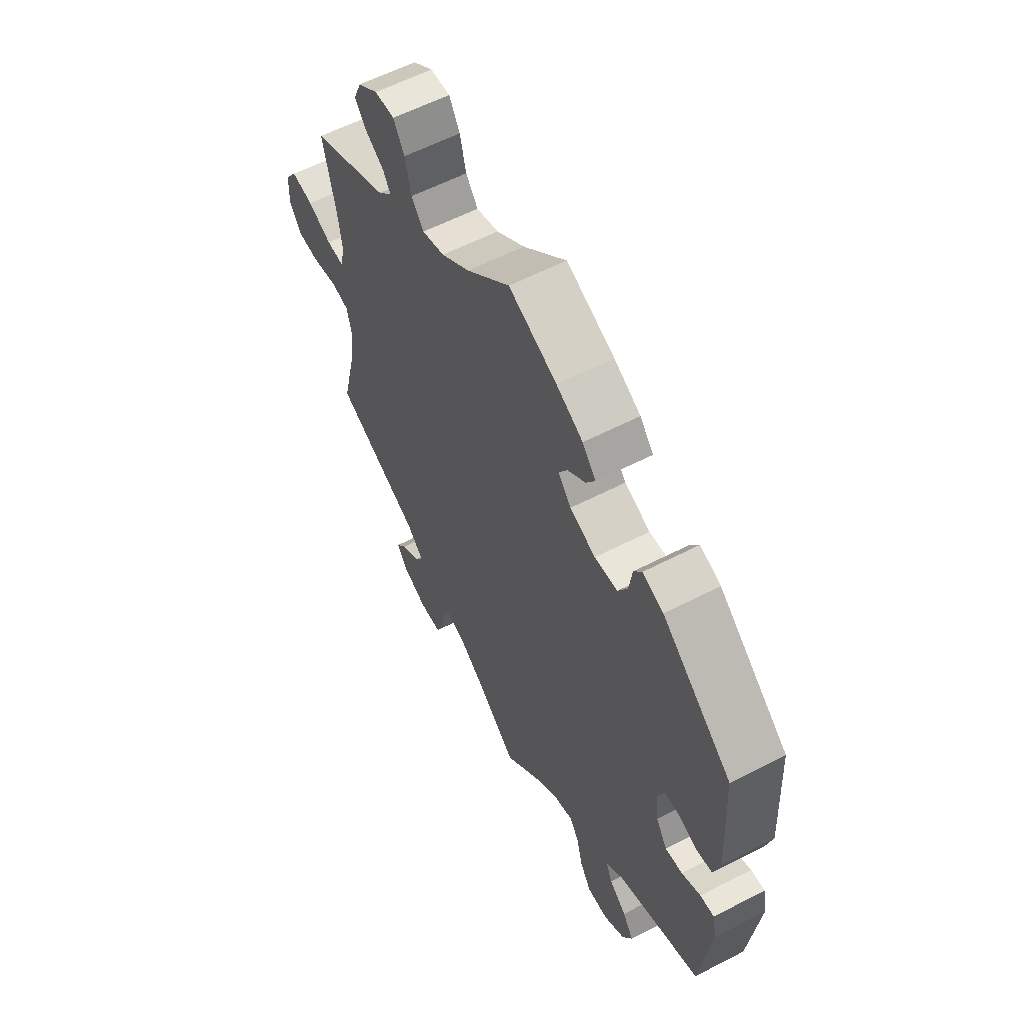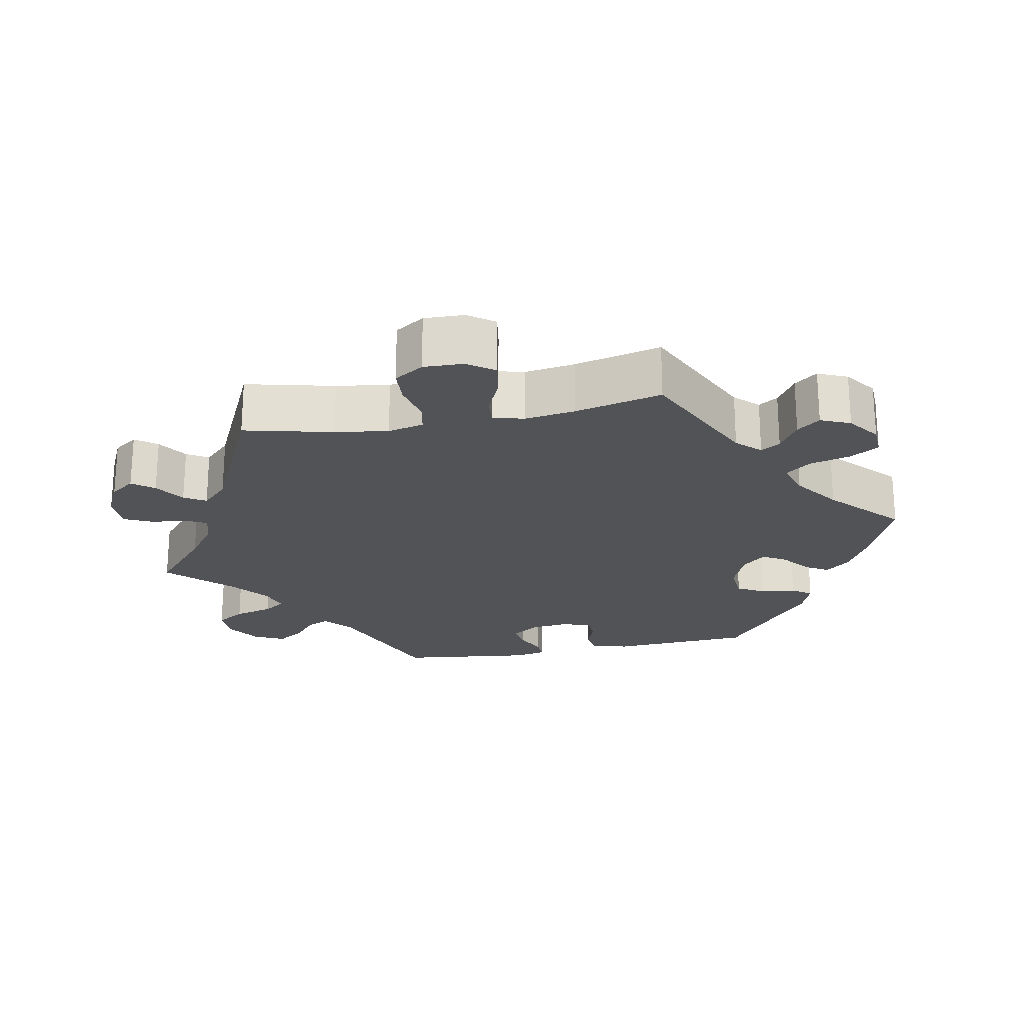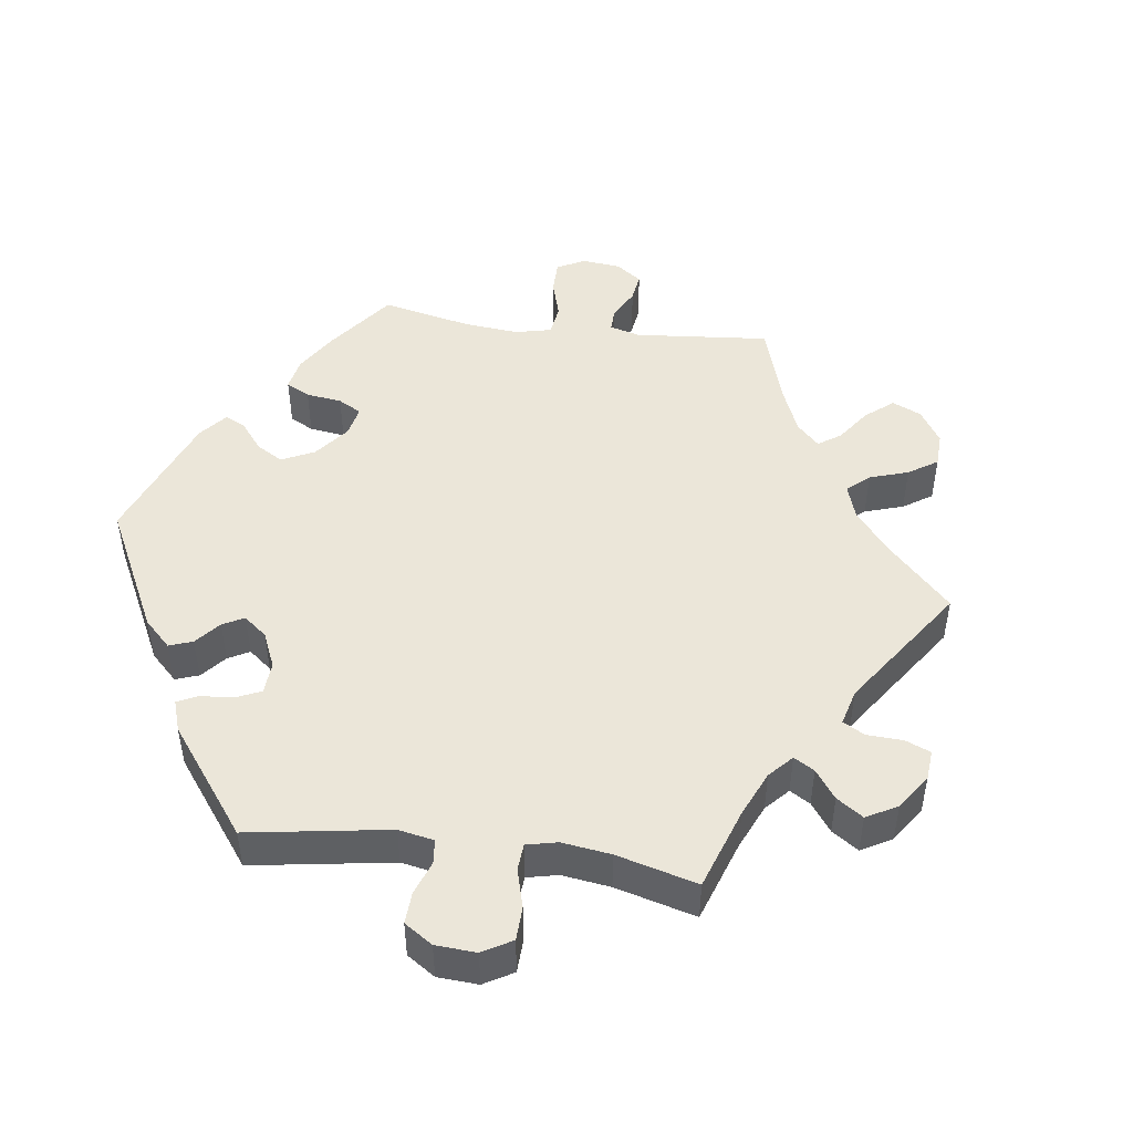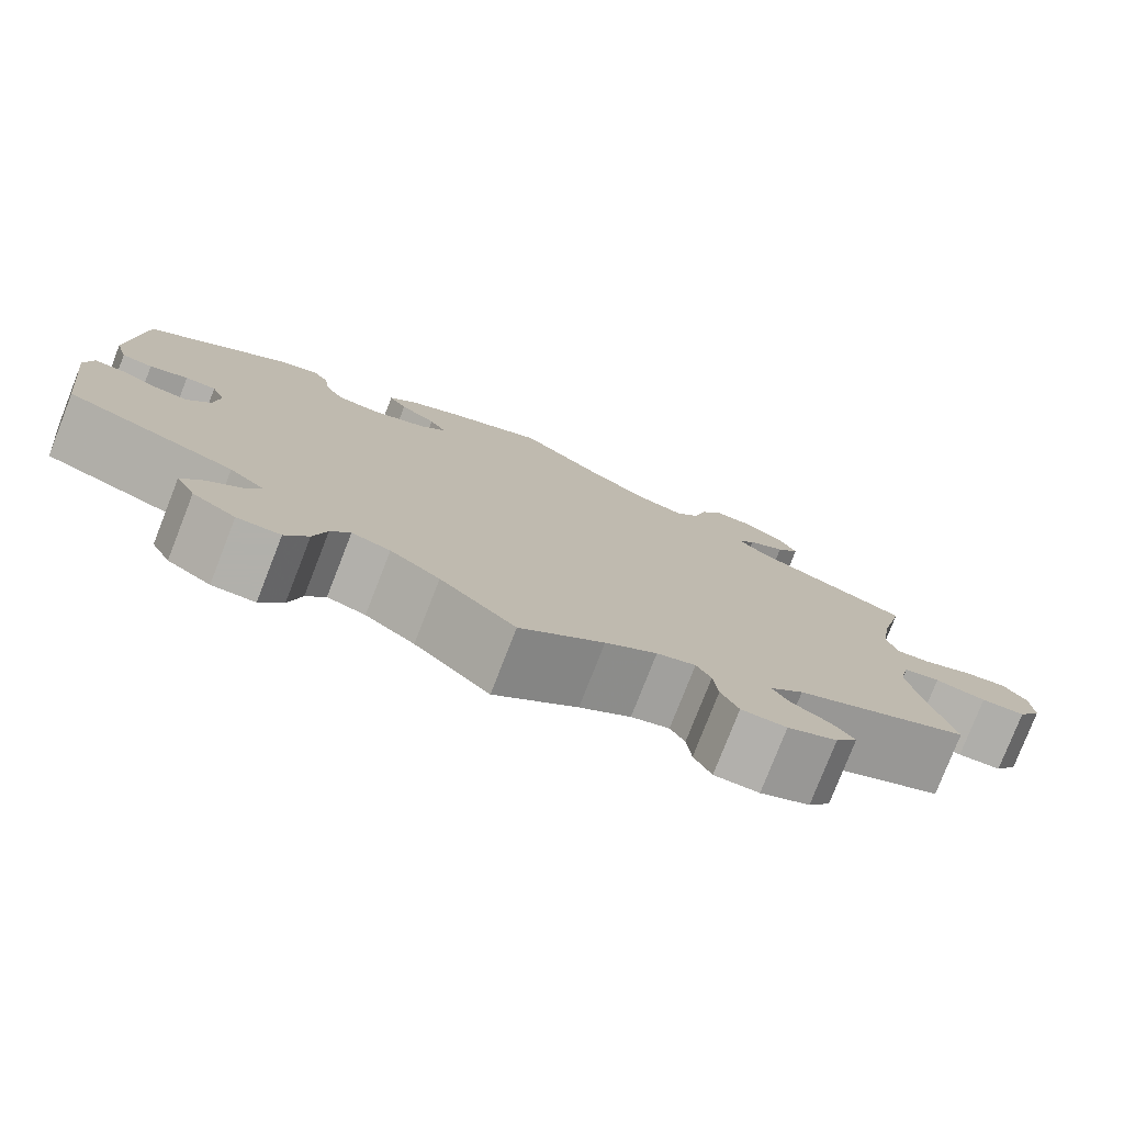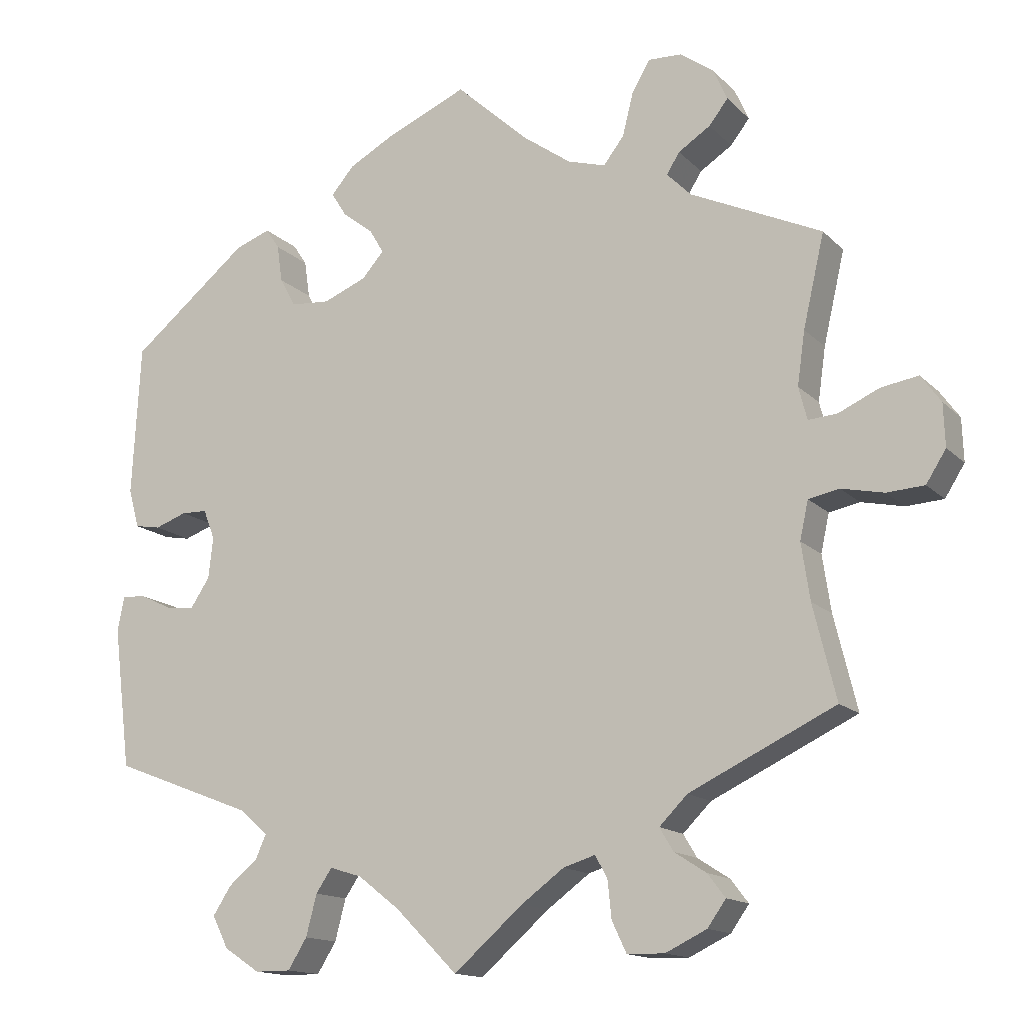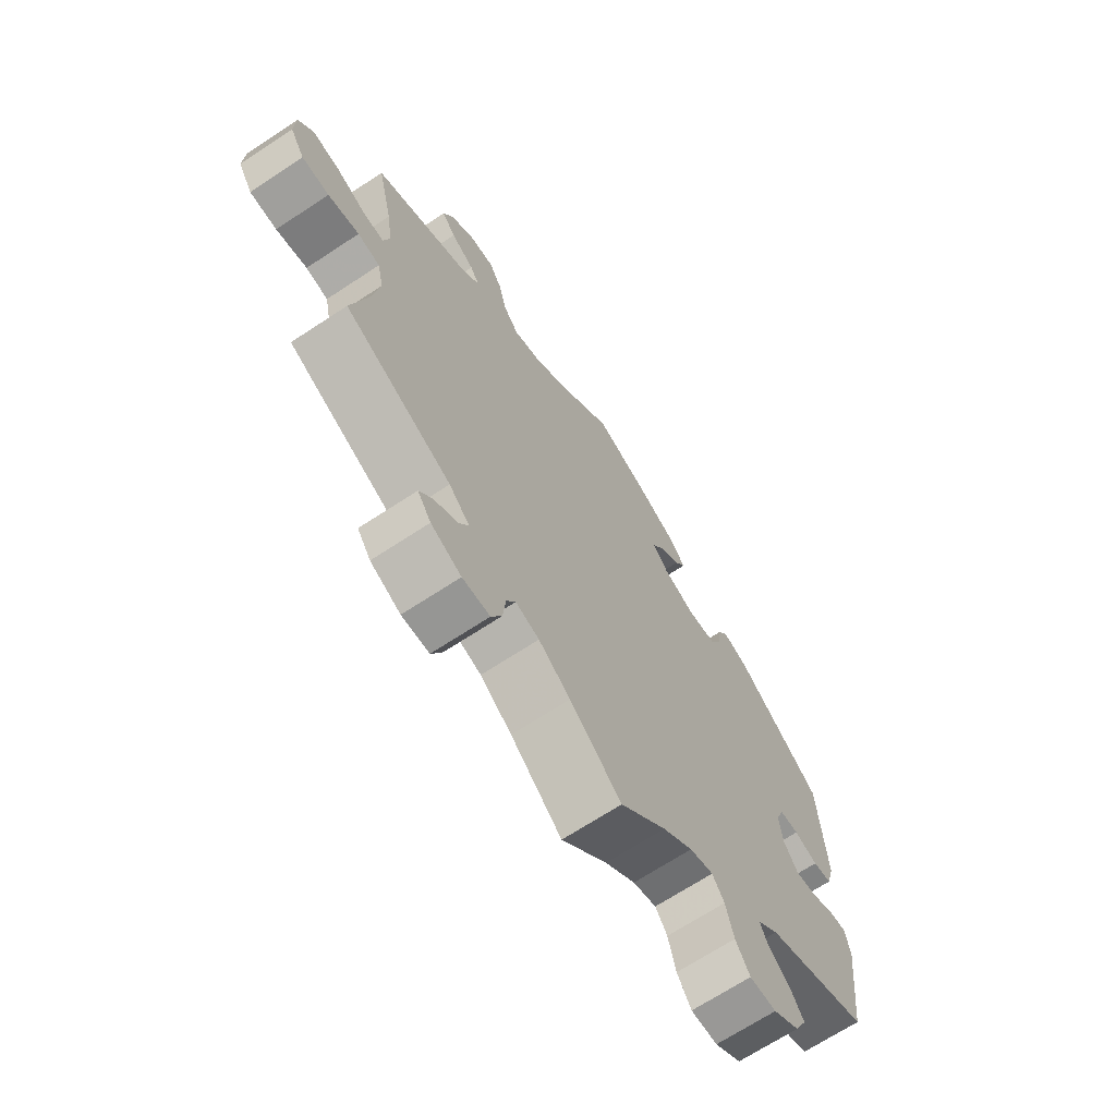
<metadata>
{"format":"obj","ext":"obj","renderer":"f3d","projection":"perspective","resolution":1024,"background":"white","views":[{"elev":59.0,"azim":62.0,"up":"+Z"},{"elev":-22.4,"azim":-78.8,"up":"+Y"},{"elev":47.4,"azim":157.7,"up":"+Y"},{"elev":-78.5,"azim":158.6,"up":"+Z"},{"elev":-14.6,"azim":-152.5,"up":"+Z"},{"elev":-68.6,"azim":-56.6,"up":"+Z"}]}
</metadata>
<code>
v 0.315 0.07 -0.36
v 0.277 0.07 -0.393
v 0.291 0.07 -0.424
v 0.329 0.07 -0.456
v 0.353 0.07 -0.493
v 0.332 0.07 -0.535
v 0.285 0.07 -0.566
v 0.238 0.07 -0.566
v 0.213 0.07 -0.526
v 0.199 0.07 -0.472
v 0.178 0.07 -0.441
v 0.136 0.07 -0.454
v 0.082 0.07 -0.496
v 0 0.07 -0.578
v -0.091 0.07 -0.499
v -0.147 0.07 -0.458
v -0.189 0.07 -0.445
v -0.205 0.07 -0.474
v -0.21 0.07 -0.523
v -0.229 0.07 -0.563
v -0.278 0.07 -0.564
v -0.332 0.07 -0.538
v -0.356 0.07 -0.504
v -0.333 0.07 -0.474
v -0.291 0.07 -0.447
v -0.273 0.07 -0.417
v -0.31 0.07 -0.38
v -0.501 0.07 -0.289
v -0.471 0.07 -0.166
v -0.46 0.07 -0.092
v -0.471 0.07 -0.042
v -0.511 0.07 -0.034
v -0.567 0.07 -0.046
v -0.616 0.07 -0.043
v -0.642 0.07 -0.002
v -0.64 0.07 0.054
v -0.614 0.07 0.09
v -0.565 0.07 0.082
v -0.512 0.07 0.058
v -0.474 0.07 0.055
v -0.463 0.07 0.098
v -0.473 0.07 0.168
v -0.501 0.07 0.289
v -0.328 0.07 0.369
v -0.297 0.07 0.401
v -0.314 0.07 0.428
v -0.356 0.07 0.455
v -0.381 0.07 0.487
v -0.363 0.07 0.528
v -0.319 0.07 0.56
v -0.275 0.07 0.562
v -0.251 0.07 0.521
v -0.237 0.07 0.465
v -0.21 0.07 0.43
v -0.16 0.07 0.445
v -0.097 0.07 0.49
v -0.001 0.07 0.578
v 0.106 0.07 0.532
v 0.165 0.07 0.5
v 0.195 0.07 0.465
v 0.175 0.07 0.433
v 0.135 0.07 0.402
v 0.116 0.07 0.37
v 0.145 0.07 0.337
v 0.202 0.07 0.314
v 0.253 0.07 0.318
v 0.274 0.07 0.356
v 0.281 0.07 0.405
v 0.299 0.07 0.432
v 0.345 0.07 0.415
v 0.5 0.07 0.289
v 0.511 0.07 0.09
v 0.497 0.07 0.039
v 0.463 0.07 0.033
v 0.421 0.07 0.048
v 0.387 0.07 0.047
v 0.372 0.07 0.008
v 0.378 0.07 -0.046
v 0.403 0.07 -0.084
v 0.441 0.07 -0.08
v 0.483 0.07 -0.06
v 0.514 0.07 -0.058
v 0.523 0.07 -0.103
v 0.5 0.07 -0.289
v 0.315 0 -0.36
v 0.277 0 -0.393
v 0.291 0 -0.424
v 0.329 0 -0.456
v 0.353 0 -0.493
v 0.332 0 -0.535
v 0.285 0 -0.566
v 0.238 0 -0.566
v 0.213 0 -0.526
v 0.199 0 -0.472
v 0.178 0 -0.441
v 0.136 0 -0.454
v 0.082 0 -0.496
v 0 0 -0.578
v -0.091 0 -0.499
v -0.147 0 -0.458
v -0.189 0 -0.445
v -0.205 0 -0.474
v -0.21 0 -0.523
v -0.229 0 -0.563
v -0.278 0 -0.564
v -0.332 0 -0.538
v -0.356 0 -0.504
v -0.333 0 -0.474
v -0.291 0 -0.447
v -0.273 0 -0.417
v -0.31 0 -0.38
v -0.501 0 -0.289
v -0.471 0 -0.166
v -0.46 0 -0.092
v -0.471 0 -0.042
v -0.511 0 -0.034
v -0.567 0 -0.046
v -0.616 0 -0.043
v -0.642 0 -0.002
v -0.64 0 0.054
v -0.614 0 0.09
v -0.565 0 0.082
v -0.512 0 0.058
v -0.474 0 0.055
v -0.463 0 0.098
v -0.473 0 0.168
v -0.501 0 0.289
v -0.328 0 0.369
v -0.297 0 0.401
v -0.314 0 0.428
v -0.356 0 0.455
v -0.381 0 0.487
v -0.363 0 0.528
v -0.319 0 0.56
v -0.275 0 0.562
v -0.251 0 0.521
v -0.237 0 0.465
v -0.21 0 0.43
v -0.16 0 0.445
v -0.097 0 0.49
v -0.001 0 0.578
v 0.106 0 0.532
v 0.165 0 0.5
v 0.195 0 0.465
v 0.175 0 0.433
v 0.135 0 0.402
v 0.116 0 0.37
v 0.145 0 0.337
v 0.202 0 0.314
v 0.253 0 0.318
v 0.274 0 0.356
v 0.281 0 0.405
v 0.299 0 0.432
v 0.345 0 0.415
v 0.5 0 0.289
v 0.511 0 0.09
v 0.497 0 0.039
v 0.463 0 0.033
v 0.421 0 0.048
v 0.387 0 0.047
v 0.372 0 0.008
v 0.378 0 -0.046
v 0.403 0 -0.084
v 0.441 0 -0.08
v 0.483 0 -0.06
v 0.514 0 -0.058
v 0.523 0 -0.103
v 0.5 0 -0.289
f 83 84 1
f 80 81 82 83
f 79 80 83 1
f 78 79 1 2
f 77 78 2
f 72 73 74 75
f 72 75 76
f 71 72 76
f 70 71 76
f 67 68 69 70
f 66 67 70 76
f 65 66 76 77
f 59 60 61 62
f 59 62 63
f 56 57 58 59
f 55 56 59 63
f 54 55 63 64
f 50 51 52 53
f 50 53 54
f 49 50 54
f 46 47 48 49
f 45 46 49 54
f 44 45 54 64
f 42 43 44 64
f 36 37 38 39
f 36 39 40
f 35 36 40
f 32 33 34 35
f 31 32 35 40
f 30 31 40 41
f 27 28 29
f 26 27 29 30
f 22 23 24 25
f 22 25 26
f 21 22 26
f 18 19 20 21
f 17 18 21 26
f 16 17 26 30
f 13 14 15
f 12 13 15 16
f 11 12 16 30
f 7 8 9 10
f 7 10 11
f 6 7 11
f 3 4 5 6
f 2 3 6 11
f 41 42 64 65
f 30 41 65 77
f 2 11 30 77
f 85 168 167
f 167 166 165 164
f 85 167 164 163
f 86 85 163 162
f 86 162 161
f 159 158 157 156
f 160 159 156
f 160 156 155
f 160 155 154
f 154 153 152 151
f 160 154 151 150
f 161 160 150 149
f 146 145 144 143
f 147 146 143
f 143 142 141 140
f 147 143 140 139
f 148 147 139 138
f 137 136 135 134
f 138 137 134
f 138 134 133
f 133 132 131 130
f 138 133 130 129
f 148 138 129 128
f 148 128 127 126
f 123 122 121 120
f 124 123 120
f 124 120 119
f 119 118 117 116
f 124 119 116 115
f 125 124 115 114
f 113 112 111
f 114 113 111 110
f 109 108 107 106
f 110 109 106
f 110 106 105
f 105 104 103 102
f 110 105 102 101
f 114 110 101 100
f 99 98 97
f 100 99 97 96
f 114 100 96 95
f 94 93 92 91
f 95 94 91
f 95 91 90
f 90 89 88 87
f 95 90 87 86
f 149 148 126 125
f 161 149 125 114
f 161 114 95 86
f 1 85 86 2
f 2 86 87 3
f 3 87 88 4
f 4 88 89 5
f 5 89 90 6
f 6 90 91 7
f 7 91 92 8
f 8 92 93 9
f 9 93 94 10
f 10 94 95 11
f 11 95 96 12
f 12 96 97 13
f 13 97 98 14
f 14 98 99 15
f 15 99 100 16
f 16 100 101 17
f 17 101 102 18
f 18 102 103 19
f 19 103 104 20
f 20 104 105 21
f 21 105 106 22
f 22 106 107 23
f 23 107 108 24
f 24 108 109 25
f 25 109 110 26
f 26 110 111 27
f 27 111 112 28
f 28 112 113 29
f 29 113 114 30
f 30 114 115 31
f 31 115 116 32
f 32 116 117 33
f 33 117 118 34
f 34 118 119 35
f 35 119 120 36
f 36 120 121 37
f 37 121 122 38
f 38 122 123 39
f 39 123 124 40
f 40 124 125 41
f 41 125 126 42
f 42 126 127 43
f 43 127 128 44
f 44 128 129 45
f 45 129 130 46
f 46 130 131 47
f 47 131 132 48
f 48 132 133 49
f 49 133 134 50
f 50 134 135 51
f 51 135 136 52
f 52 136 137 53
f 53 137 138 54
f 54 138 139 55
f 55 139 140 56
f 56 140 141 57
f 57 141 142 58
f 58 142 143 59
f 59 143 144 60
f 60 144 145 61
f 61 145 146 62
f 62 146 147 63
f 63 147 148 64
f 64 148 149 65
f 65 149 150 66
f 66 150 151 67
f 67 151 152 68
f 68 152 153 69
f 69 153 154 70
f 70 154 155 71
f 71 155 156 72
f 72 156 157 73
f 73 157 158 74
f 74 158 159 75
f 75 159 160 76
f 76 160 161 77
f 77 161 162 78
f 78 162 163 79
f 79 163 164 80
f 80 164 165 81
f 81 165 166 82
f 82 166 167 83
f 83 167 168 84
f 84 168 85 1

</code>
